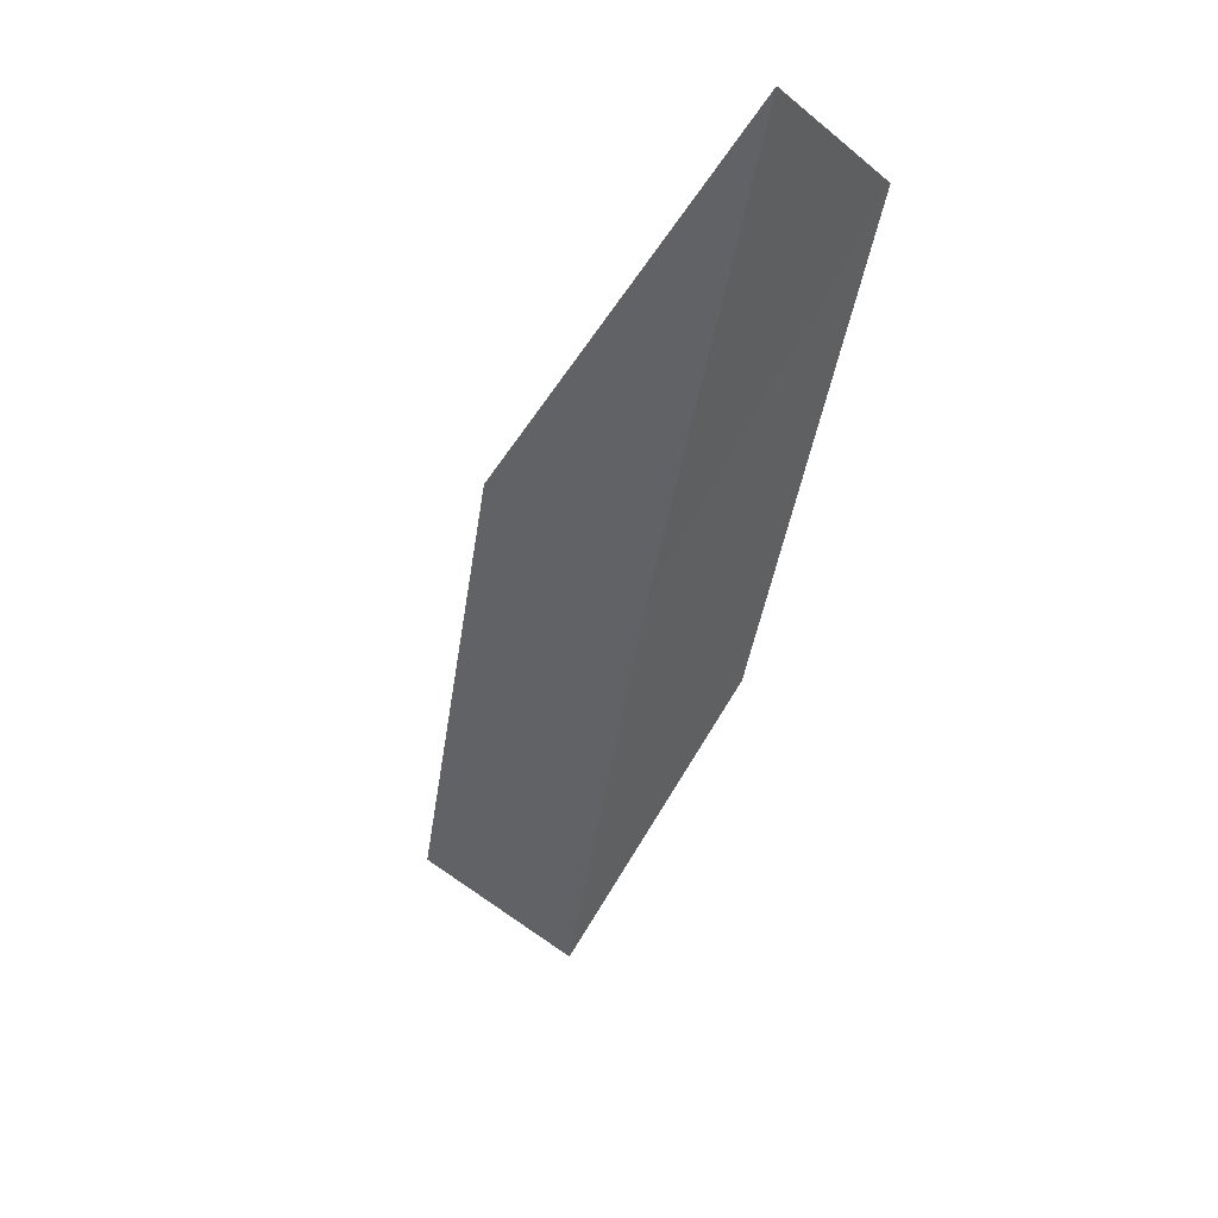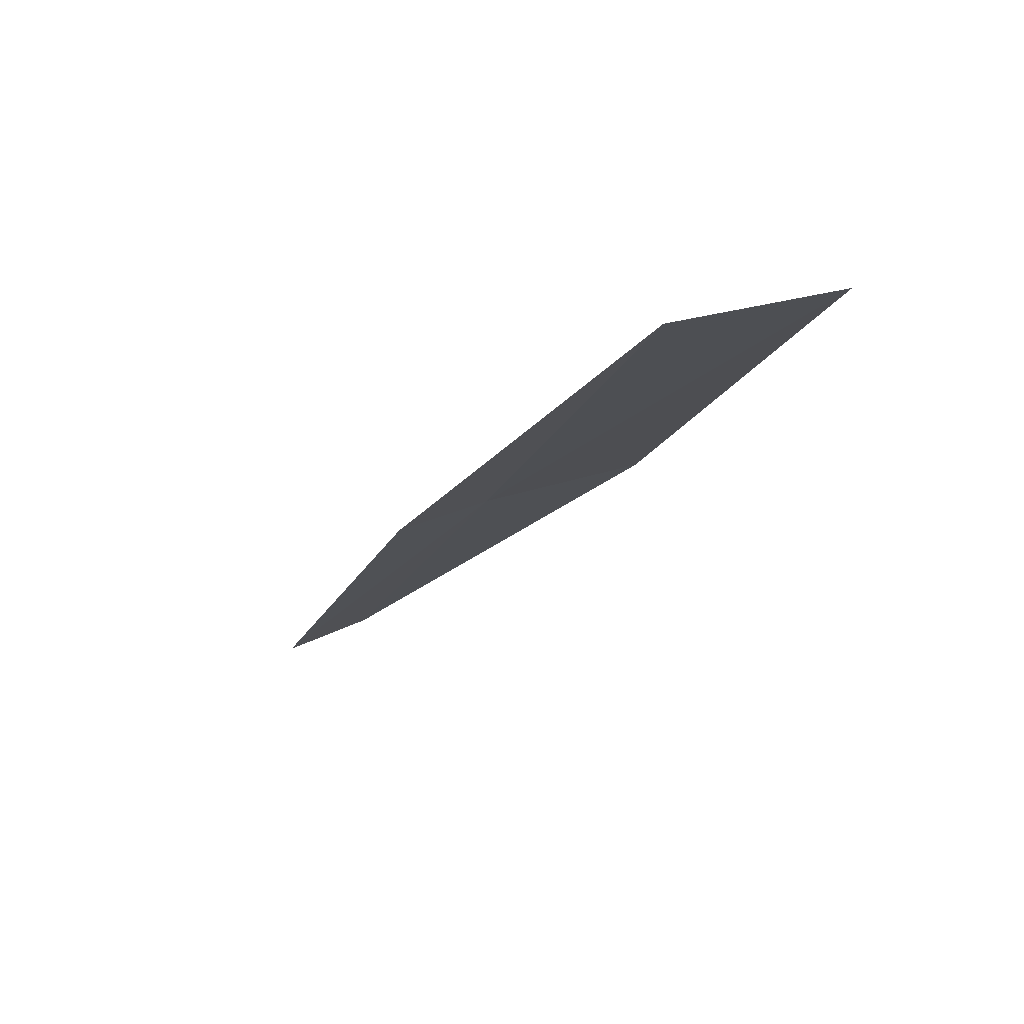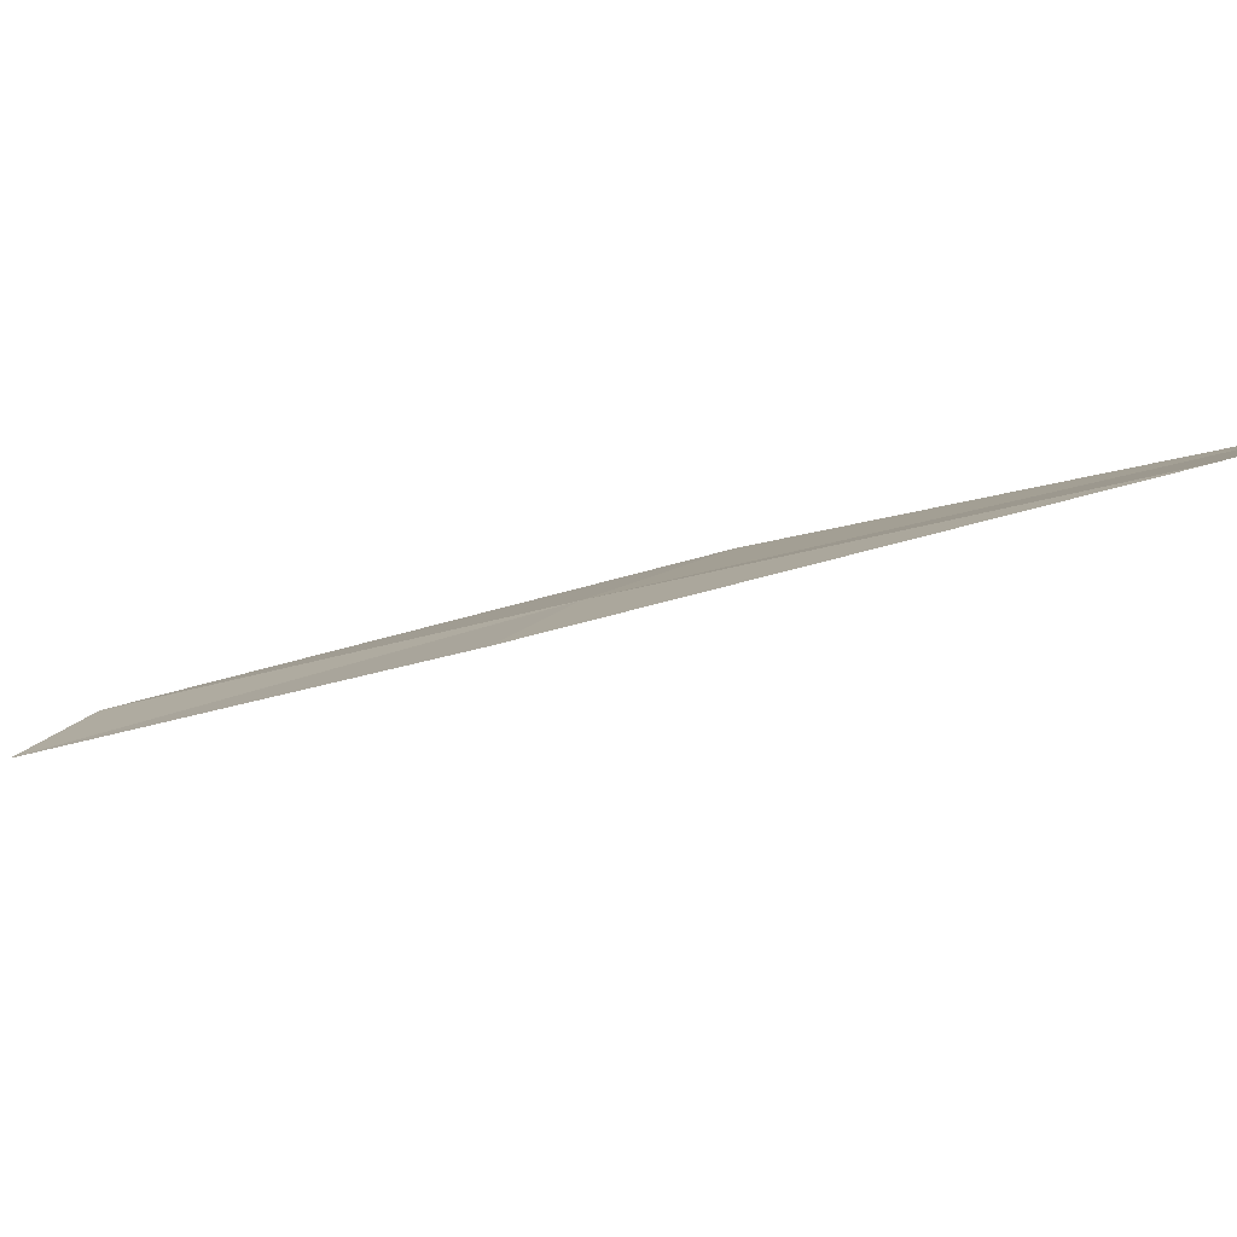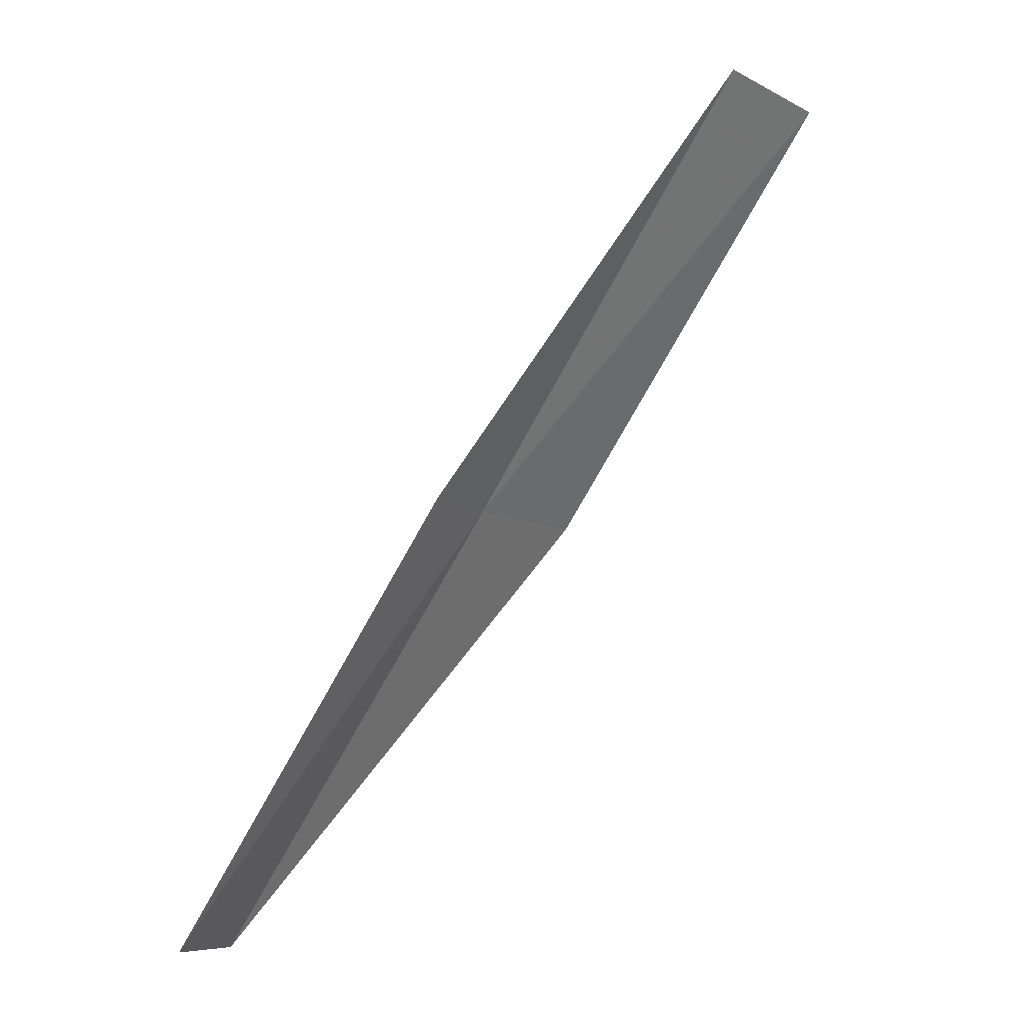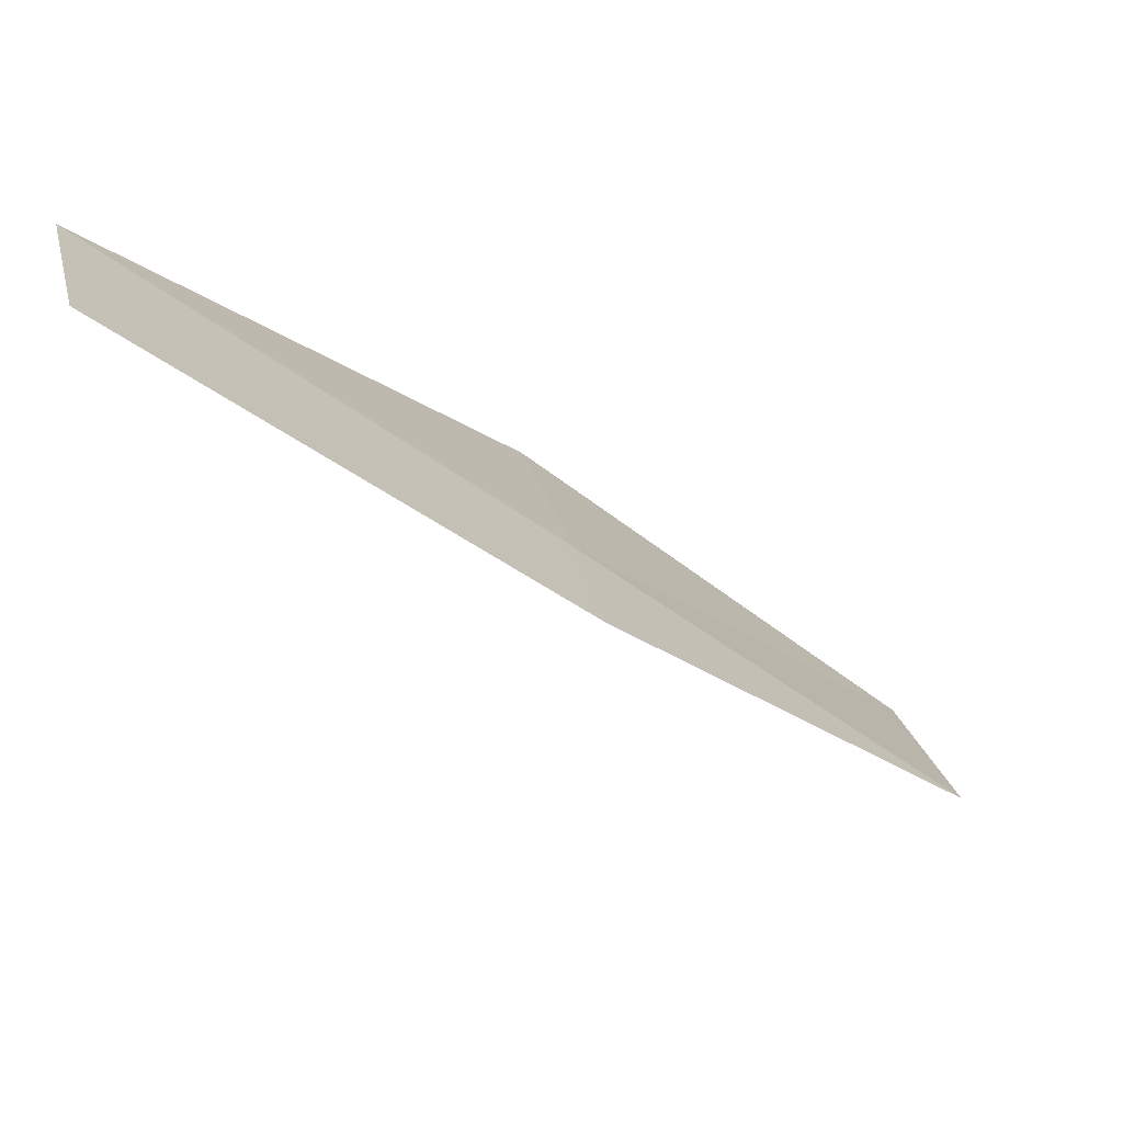
<metadata>
{"format":"obj","ext":"obj","renderer":"f3d","projection":"perspective","resolution":1024,"background":"white","views":[{"elev":-18.6,"azim":-161.2,"up":"+Y"},{"elev":46.7,"azim":20.1,"up":"+Z"},{"elev":-41.5,"azim":-26.1,"up":"+Y"},{"elev":-8.2,"azim":-18.5,"up":"+Z"},{"elev":-10.7,"azim":-109.5,"up":"+Y"}]}
</metadata>
<code>
v 13.2 19.01 16
v 12.88 18.69 16
v 14.17 18.29 18
v 14.77 18.72 18
v 13.77 19.47 16
v 11.89 19.34 14
v 12.18 19.67 14
f 1 2 3
f 1 3 4
f 1 4 5
f 1 6 2
f 1 7 6
f 1 5 7

</code>
